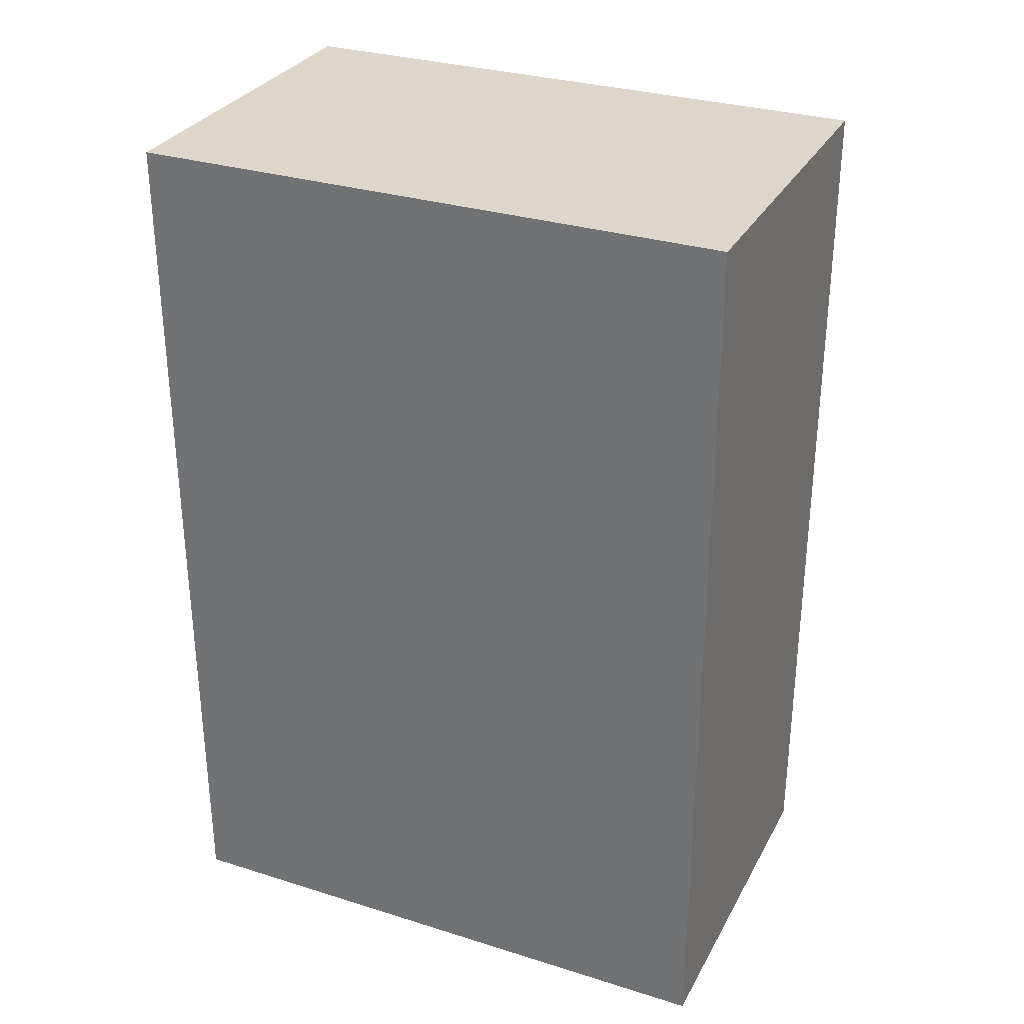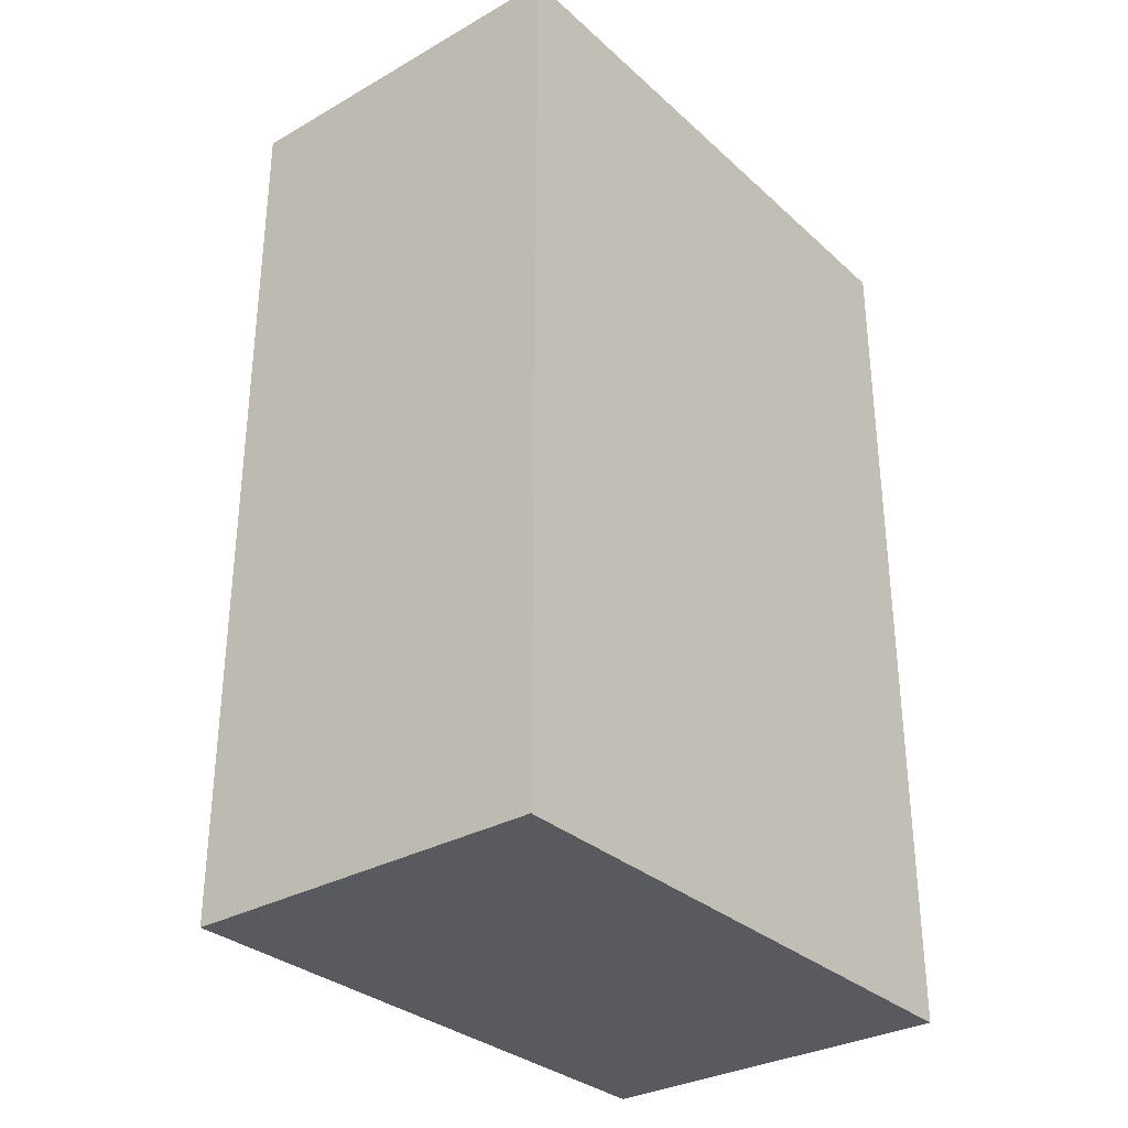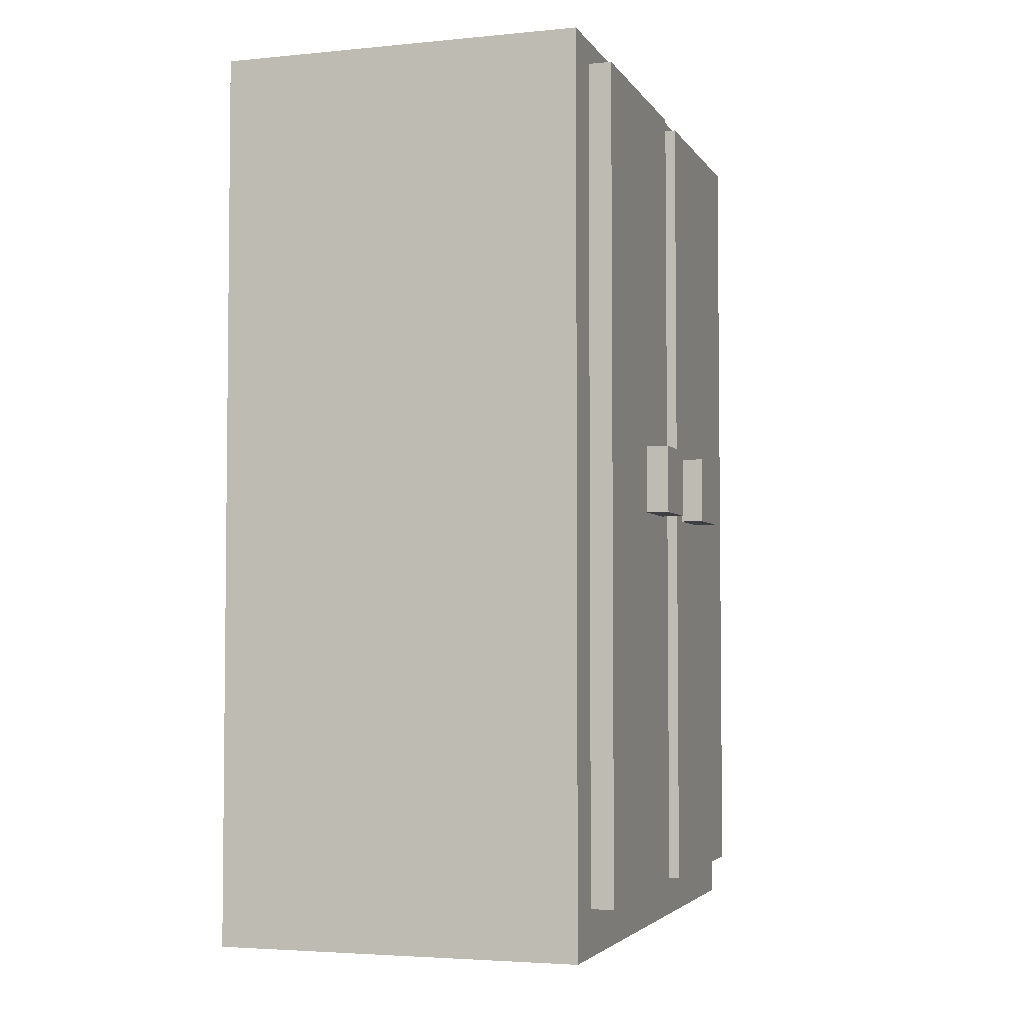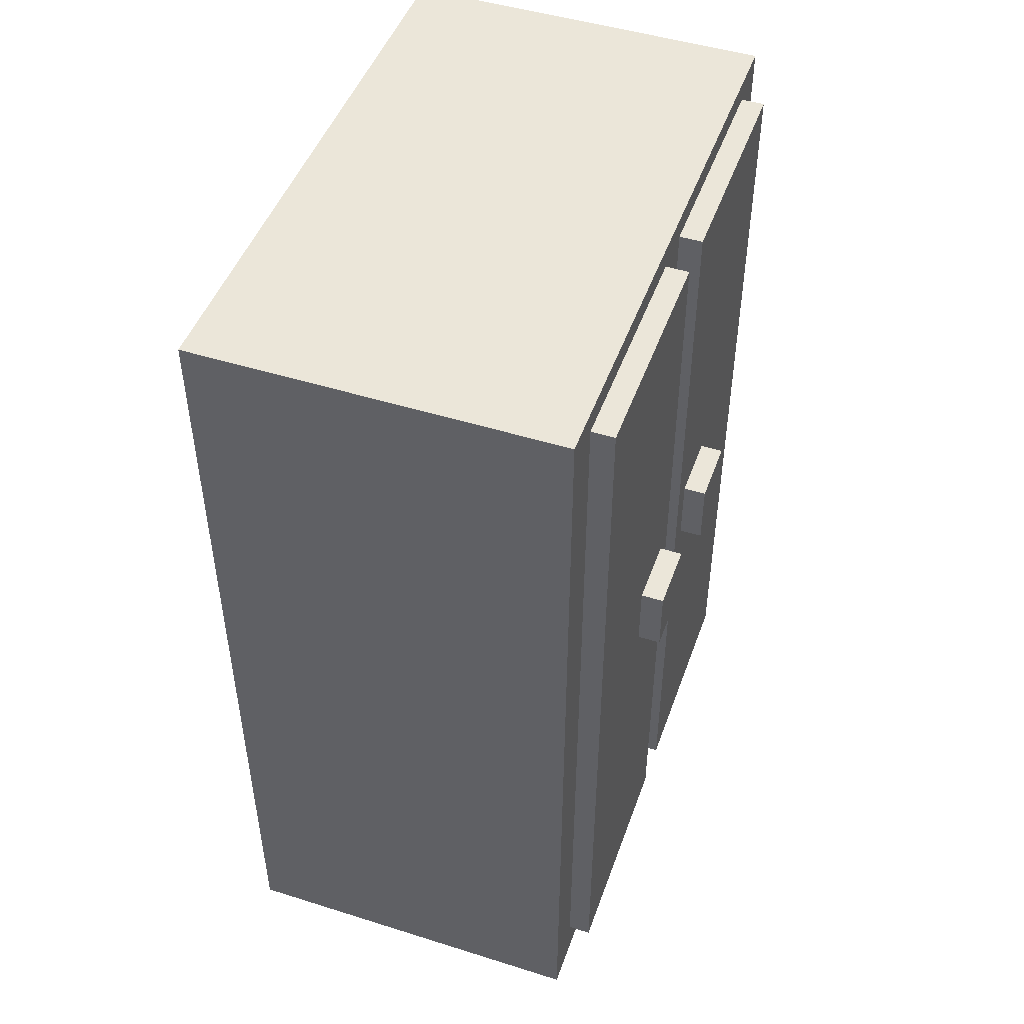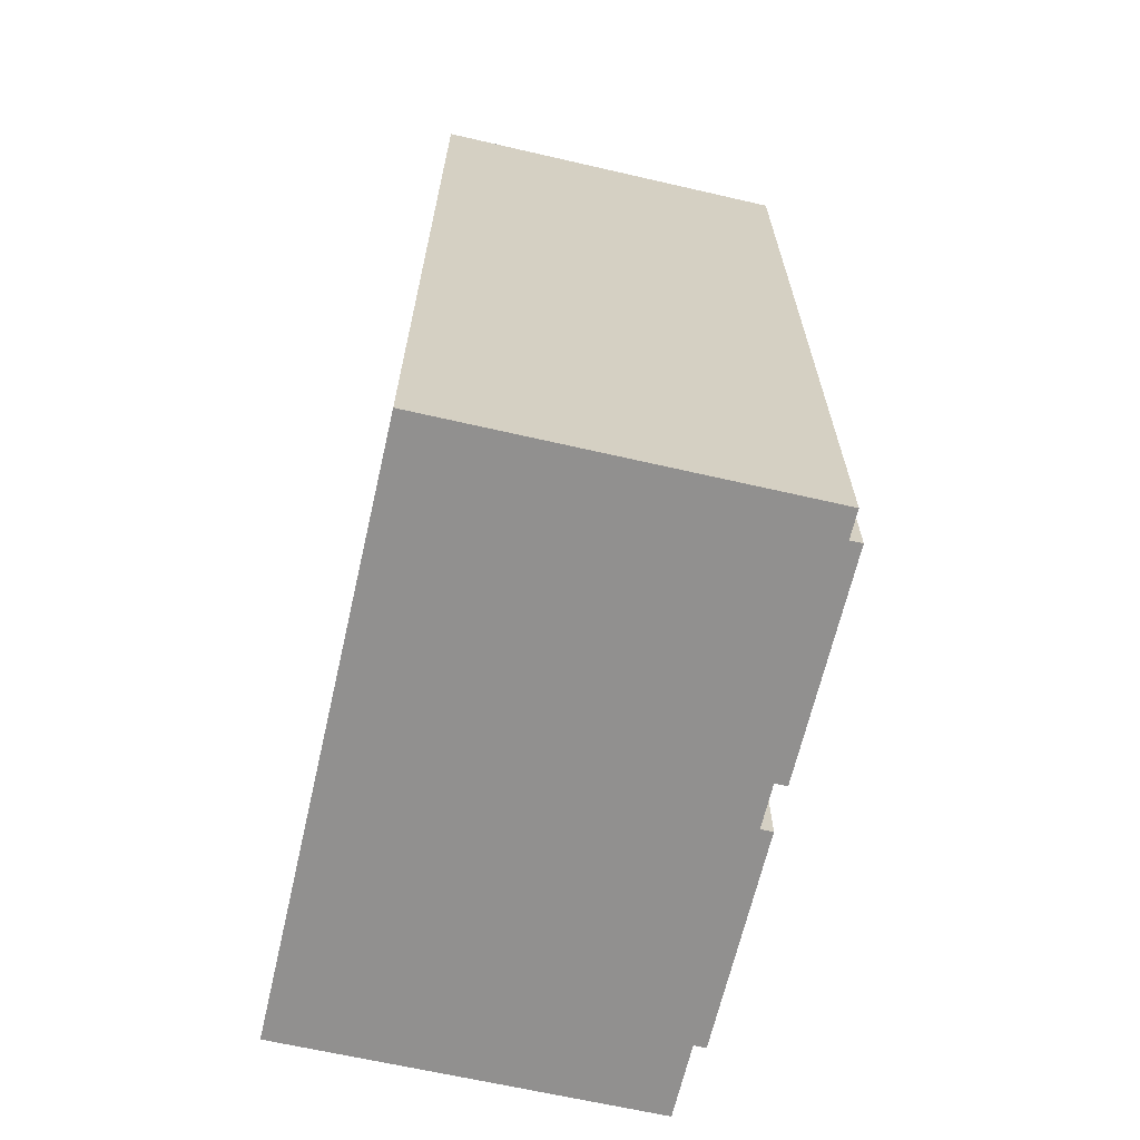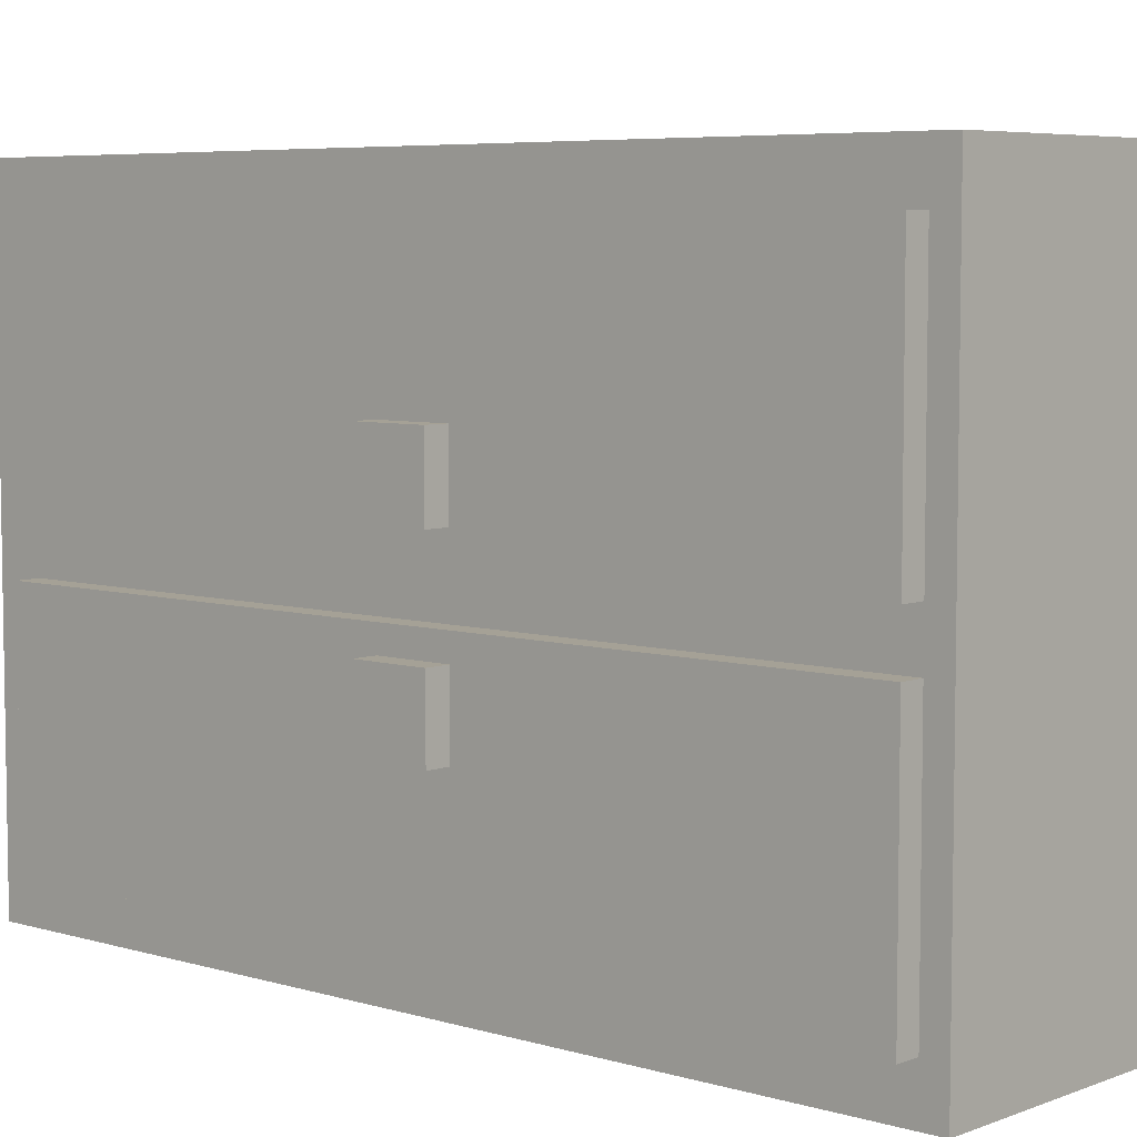
<metadata>
{"format":"obj","ext":"obj","renderer":"f3d","projection":"perspective","resolution":1024,"background":"white","views":[{"elev":30.7,"azim":-65.8,"up":"+Y"},{"elev":-31.6,"azim":-141.3,"up":"+Y"},{"elev":-3.8,"azim":17.8,"up":"+Y"},{"elev":47.8,"azim":19.4,"up":"+Y"},{"elev":-65.7,"azim":-13.0,"up":"+Y"},{"elev":6.0,"azim":131.7,"up":"+Z"}]}
</metadata>
<code>
g wardrobe
v -1 0 13
v -1 0 -13
v -1 39 13
v -1 39 -13
v 15 0 13
v 15 0 -13
v 15 2 11
v 15 2 1
v 15 2 -1
v 15 2 -11
v 15 38 11
v 15 38 1
v 15 38 -1
v 15 38 -11
v 15 39 13
v 15 39 -13
v 16 2 11
v 16 2 1
v 16 2 -1
v 16 2 -11
v 16 19 5
v 16 19 2
v 16 19 -2
v 16 19 -5
v 16 22 5
v 16 22 2
v 16 22 -2
v 16 22 -5
v 16 38 11
v 16 38 1
v 16 38 -1
v 16 38 -11
v 17 19 5
v 17 19 2
v 17 19 -2
v 17 19 -5
v 17 22 5
v 17 22 2
v 17 22 -2
v 17 22 -5
v -1 0 13
v -1 39 13
v 15 0 13
v 15 39 13
v 15 2 11
v 15 38 11
v 16 2 11
v 16 38 11
v 16 19 5
v 16 22 5
v 17 19 5
v 17 22 5
v 15 2 -1
v 15 38 -1
v 16 2 -1
v 16 38 -1
v 16 19 -2
v 16 22 -2
v 17 19 -2
v 17 22 -2
v 16 19 2
v 16 22 2
v 17 19 2
v 17 22 2
v 15 2 1
v 15 38 1
v 16 2 1
v 16 38 1
v 16 19 -5
v 16 22 -5
v 17 19 -5
v 17 22 -5
v 15 2 -11
v 15 38 -11
v 16 2 -11
v 16 38 -11
v -1 0 -13
v -1 39 -13
v 15 0 -13
v 15 39 -13
v -1 0 13
v 15 0 13
v -1 0 -13
v 15 0 -13
v 15 2 11
v 16 2 11
v 15 2 1
v 16 2 1
v 15 2 -1
v 16 2 -1
v 15 2 -11
v 16 2 -11
v 16 19 5
v 17 19 5
v 16 19 2
v 17 19 2
v 16 19 -2
v 17 19 -2
v 16 19 -5
v 17 19 -5
v 16 22 5
v 17 22 5
v 16 22 2
v 17 22 2
v 16 22 -2
v 17 22 -2
v 16 22 -5
v 17 22 -5
v 15 38 11
v 16 38 11
v 15 38 1
v 16 38 1
v 15 38 -1
v 16 38 -1
v 15 38 -11
v 16 38 -11
v -1 39 13
v 15 39 13
v -1 39 -13
v 15 39 -13
f 3 2 1
f 4 2 3
f 5 6 7
f 7 6 8
f 8 6 9
f 9 6 10
f 5 7 11
f 8 9 12
f 12 9 13
f 10 6 14
f 12 13 15
f 13 14 15
f 5 11 15
f 11 12 15
f 14 6 16
f 15 14 16
f 17 18 21
f 21 18 22
f 19 20 23
f 23 20 24
f 17 21 25
f 22 18 26
f 19 23 27
f 24 20 28
f 17 25 29
f 25 26 29
f 26 18 30
f 29 26 30
f 27 28 31
f 19 27 31
f 28 20 32
f 31 28 32
f 33 34 37
f 37 34 38
f 35 36 39
f 39 36 40
f 43 42 41
f 44 42 43
f 47 46 45
f 48 46 47
f 51 50 49
f 52 50 51
f 55 54 53
f 56 54 55
f 59 58 57
f 60 58 59
f 61 62 63
f 63 62 64
f 65 66 67
f 67 66 68
f 69 70 71
f 71 70 72
f 73 74 75
f 75 74 76
f 77 78 79
f 79 78 80
f 83 82 81
f 84 82 83
f 87 86 85
f 88 86 87
f 91 90 89
f 92 90 91
f 95 94 93
f 96 94 95
f 99 98 97
f 100 98 99
f 101 102 103
f 103 102 104
f 105 106 107
f 107 106 108
f 109 110 111
f 111 110 112
f 113 114 115
f 115 114 116
f 117 118 119
f 119 118 120

</code>
